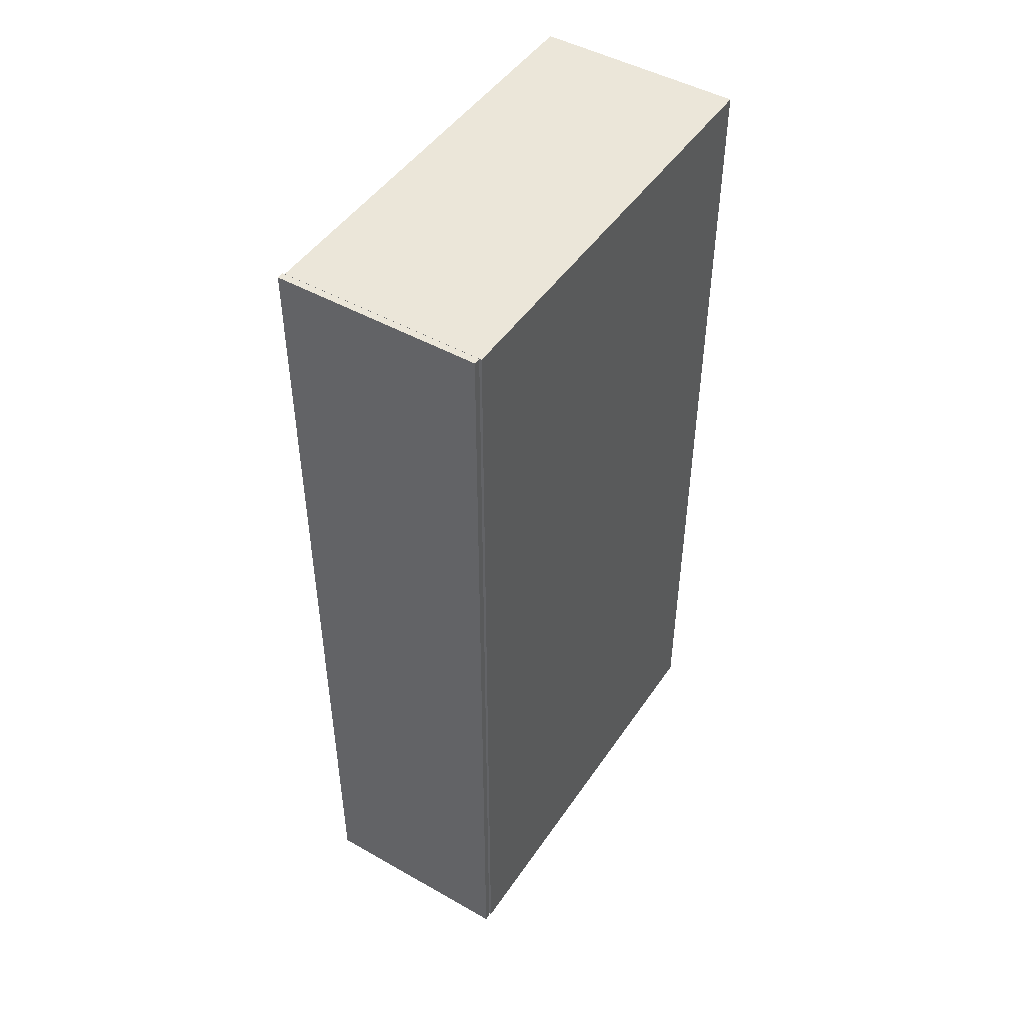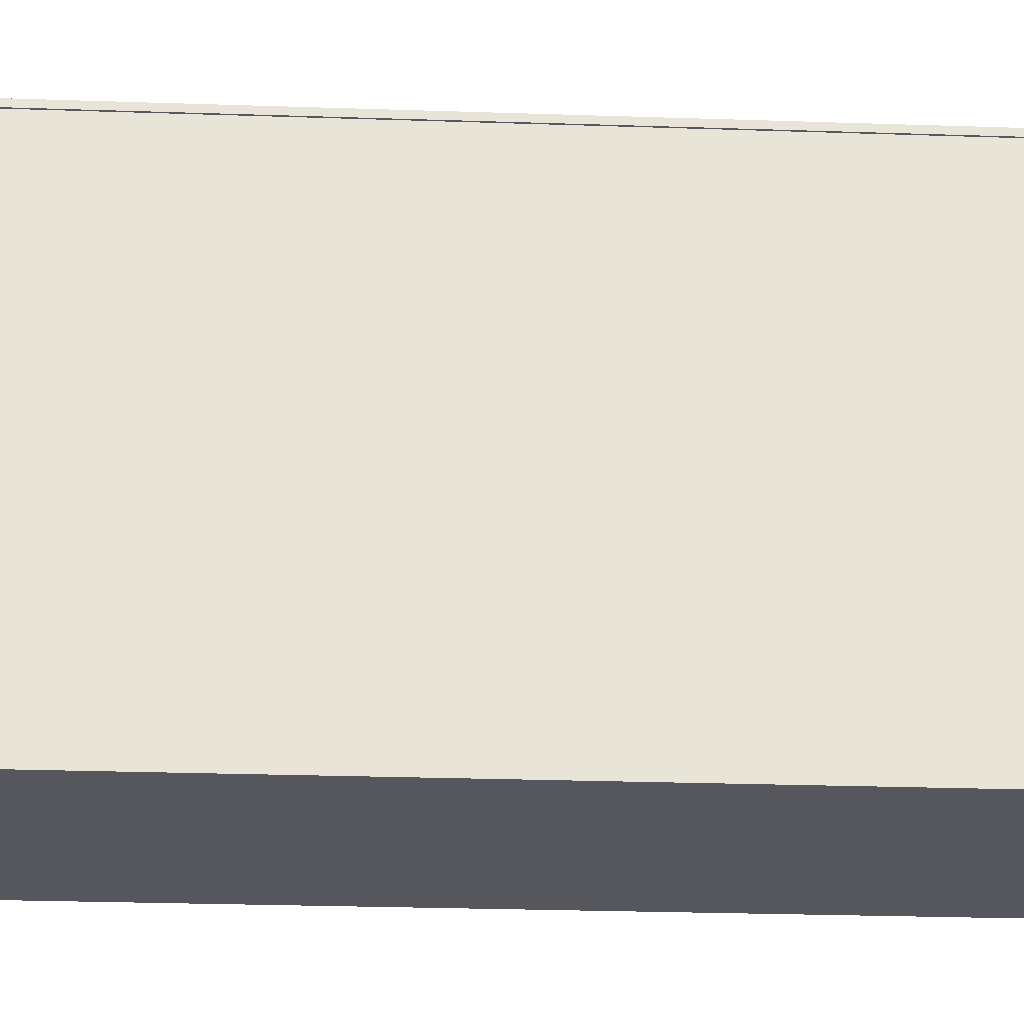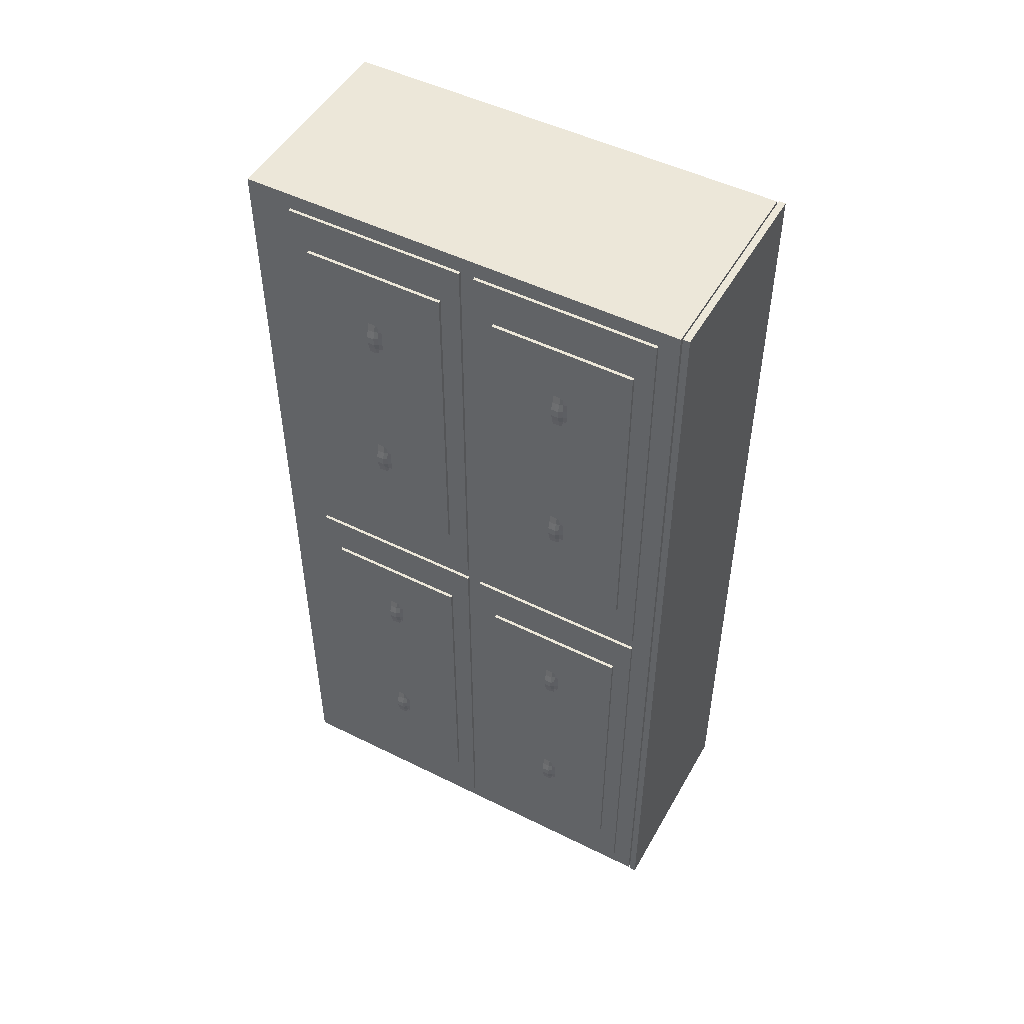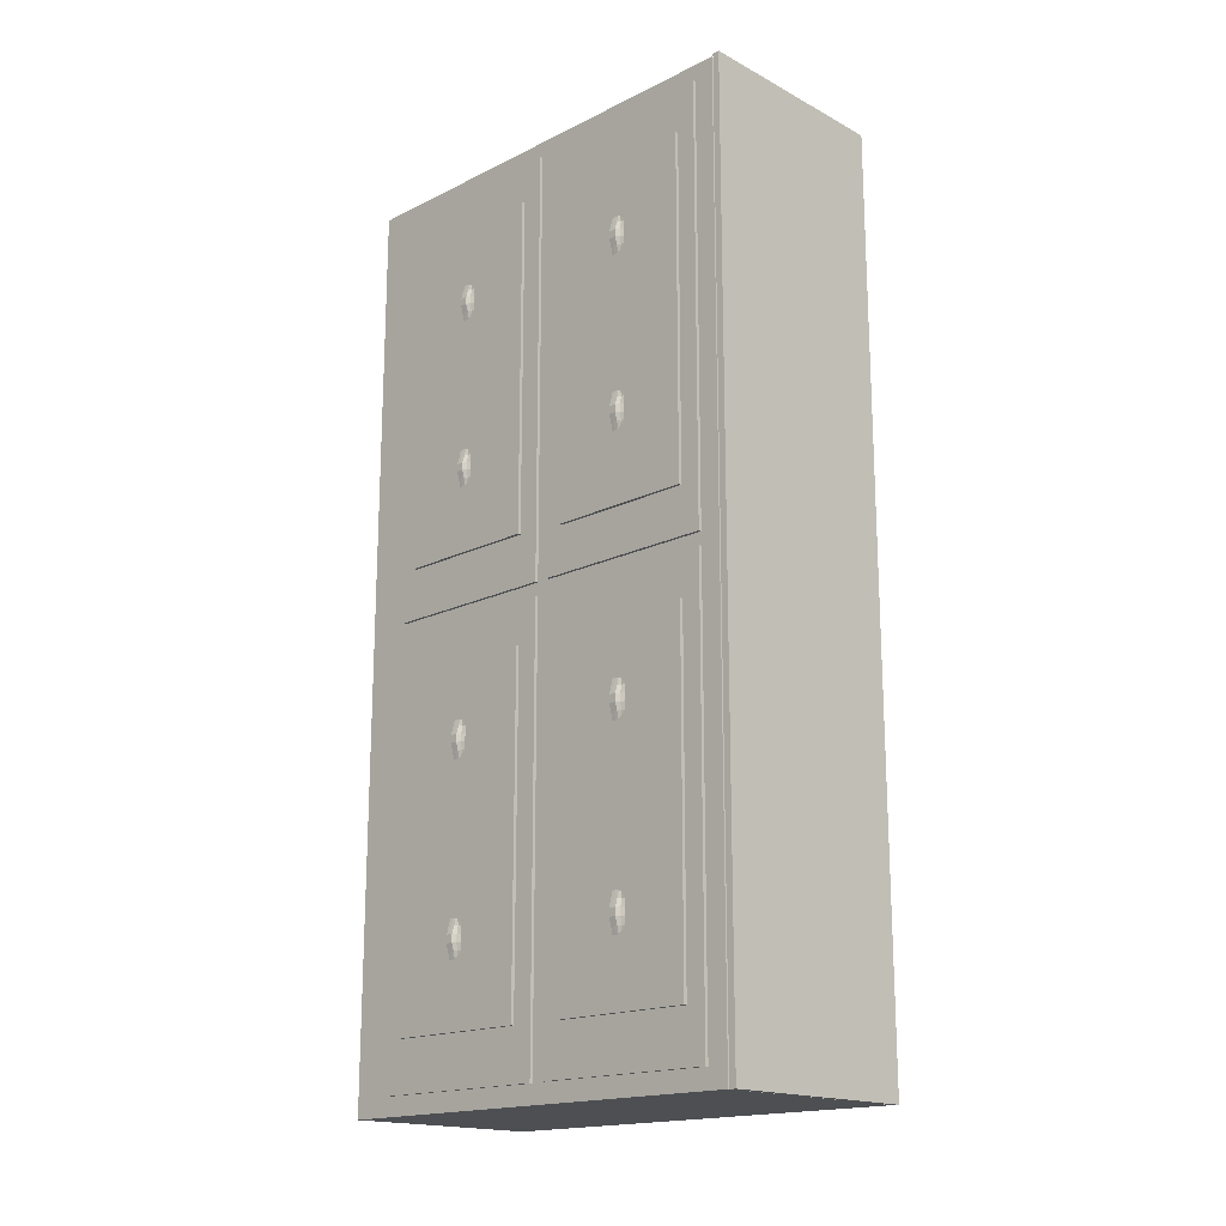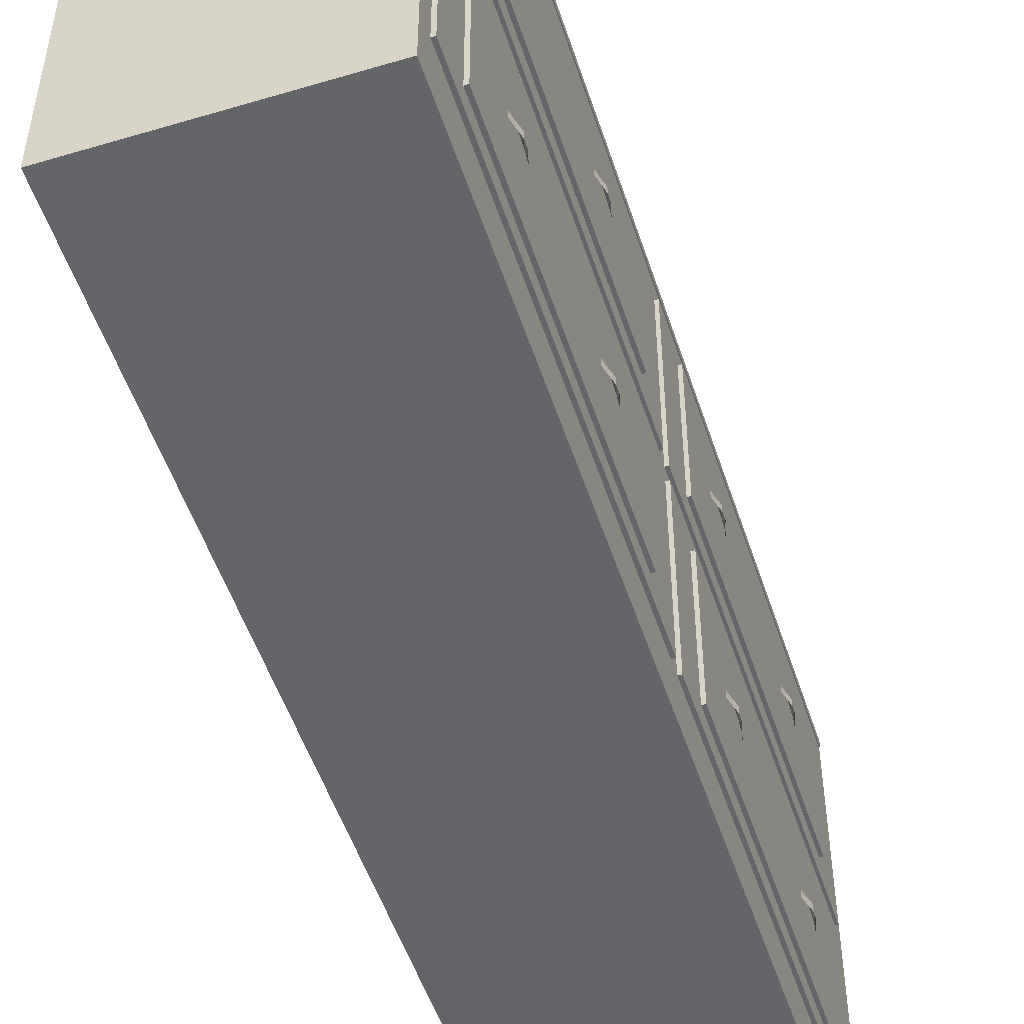
<metadata>
{"format":"obj","ext":"obj","renderer":"f3d","projection":"perspective","resolution":1024,"background":"white","views":[{"elev":47.4,"azim":-147.5,"up":"+Z"},{"elev":-27.6,"azim":-92.9,"up":"+Y"},{"elev":49.7,"azim":118.7,"up":"+Z"},{"elev":-17.5,"azim":134.1,"up":"+Z"},{"elev":-51.6,"azim":17.9,"up":"+Y"}]}
</metadata>
<code>
o drawer_pull.007_Plane.007
v -0.4347 1.186 2.635
v -0.4361 1.192 2.717
v -0.435 1.142 2.612
v -0.4163 1.142 2.717
v -0.435 1.192 2.752
v -0.435 1.188 2.765
v -0.4347 1.159 2.615
v -0.4339 1.172 2.623
v -0.435 1.192 2.647
v -0.4361 1.192 2.682
v -0.435 1.125 2.612
v -0.4163 1.142 2.682
v -0.4262 1.142 2.647
v -0.435 1.142 2.787
v -0.4262 1.142 2.752
v -0.4163 1.159 2.717
v -0.4276 1.175 2.717
v -0.4163 1.125 2.717
v -0.435 1.125 2.787
v -0.4262 1.125 2.752
v -0.435 1.172 2.779
v -0.4345 1.175 2.752
v -0.435 1.159 2.784
v -0.4269 1.159 2.752
v -0.4276 1.175 2.682
v -0.4345 1.175 2.647
v -0.4163 1.159 2.682
v -0.4269 1.159 2.647
v -0.4163 1.125 2.682
v -0.4262 1.125 2.647
f 28 13 3 7
f 24 15 4 16
f 15 20 18 4
f 14 19 20 15
f 5 22 17 2
f 22 24 16 17
f 6 21 22 5
f 21 23 24 22
f 23 14 15 24
f 9 26 8 1
f 26 28 7 8
f 2 17 25 10
f 10 25 26 9
f 17 16 27 25
f 25 27 28 26
f 16 4 12 27
f 27 12 13 28
f 13 30 11 3
f 4 18 29 12
f 12 29 30 13
o drawer_pull.006_Plane.006
v -0.4347 1.186 1.834
v -0.4361 1.192 1.915
v -0.435 1.142 1.81
v -0.4163 1.142 1.915
v -0.435 1.192 1.95
v -0.435 1.188 1.963
v -0.4347 1.159 1.813
v -0.4339 1.172 1.821
v -0.435 1.192 1.845
v -0.4361 1.192 1.88
v -0.435 1.125 1.81
v -0.4163 1.142 1.88
v -0.4262 1.142 1.845
v -0.435 1.142 1.985
v -0.4262 1.142 1.95
v -0.4163 1.159 1.915
v -0.4276 1.175 1.915
v -0.4163 1.125 1.915
v -0.435 1.125 1.985
v -0.4262 1.125 1.95
v -0.435 1.172 1.977
v -0.4345 1.175 1.95
v -0.435 1.159 1.982
v -0.4269 1.159 1.95
v -0.4276 1.175 1.88
v -0.4345 1.175 1.845
v -0.4163 1.159 1.88
v -0.4269 1.159 1.845
v -0.4163 1.125 1.88
v -0.4262 1.125 1.845
f 58 43 33 37
f 54 45 34 46
f 45 50 48 34
f 44 49 50 45
f 35 52 47 32
f 52 54 46 47
f 36 51 52 35
f 51 53 54 52
f 53 44 45 54
f 39 56 38 31
f 56 58 37 38
f 32 47 55 40
f 40 55 56 39
f 47 46 57 55
f 55 57 58 56
f 46 34 42 57
f 57 42 43 58
f 43 60 41 33
f 34 48 59 42
f 42 59 60 43
o drawer_pull.005_Plane.005
v -0.4347 1.186 0.6015
v -0.4361 1.192 0.683
v -0.435 1.142 0.578
v -0.4163 1.142 0.683
v -0.435 1.192 0.718
v -0.435 1.188 0.7311
v -0.4347 1.159 0.5813
v -0.4339 1.172 0.5889
v -0.435 1.192 0.613
v -0.4361 1.192 0.648
v -0.435 1.125 0.578
v -0.4163 1.142 0.648
v -0.4262 1.142 0.613
v -0.435 1.142 0.753
v -0.4262 1.142 0.718
v -0.4163 1.159 0.683
v -0.4276 1.175 0.683
v -0.4163 1.125 0.683
v -0.435 1.125 0.753
v -0.4262 1.125 0.718
v -0.435 1.172 0.7451
v -0.4345 1.175 0.718
v -0.435 1.159 0.7503
v -0.4269 1.159 0.718
v -0.4276 1.175 0.648
v -0.4345 1.175 0.613
v -0.4163 1.159 0.648
v -0.4269 1.159 0.613
v -0.4163 1.125 0.648
v -0.4262 1.125 0.613
f 88 73 63 67
f 84 75 64 76
f 75 80 78 64
f 74 79 80 75
f 65 82 77 62
f 82 84 76 77
f 66 81 82 65
f 81 83 84 82
f 83 74 75 84
f 69 86 68 61
f 86 88 67 68
f 62 77 85 70
f 70 85 86 69
f 77 76 87 85
f 85 87 88 86
f 76 64 72 87
f 87 72 73 88
f 73 90 71 63
f 64 78 89 72
f 72 89 90 73
o drawer_pull.004_Plane.004
v -0.4347 1.186 -0.2465
v -0.4361 1.192 -0.165
v -0.435 1.142 -0.27
v -0.4163 1.142 -0.165
v -0.435 1.192 -0.13
v -0.435 1.188 -0.1169
v -0.4347 1.159 -0.2666
v -0.4339 1.172 -0.2591
v -0.435 1.192 -0.235
v -0.4361 1.192 -0.2
v -0.435 1.125 -0.27
v -0.4163 1.142 -0.2
v -0.4262 1.142 -0.235
v -0.435 1.142 -0.095
v -0.4262 1.142 -0.13
v -0.4163 1.159 -0.165
v -0.4276 1.175 -0.165
v -0.4163 1.125 -0.165
v -0.435 1.125 -0.095
v -0.4262 1.125 -0.13
v -0.435 1.172 -0.1029
v -0.4345 1.175 -0.13
v -0.435 1.159 -0.09764
v -0.4269 1.159 -0.13
v -0.4276 1.175 -0.2
v -0.4345 1.175 -0.235
v -0.4163 1.159 -0.2
v -0.4269 1.159 -0.235
v -0.4163 1.125 -0.2
v -0.4262 1.125 -0.235
f 118 103 93 97
f 114 105 94 106
f 105 110 108 94
f 104 109 110 105
f 95 112 107 92
f 112 114 106 107
f 96 111 112 95
f 111 113 114 112
f 113 104 105 114
f 99 116 98 91
f 116 118 97 98
f 92 107 115 100
f 100 115 116 99
f 107 106 117 115
f 115 117 118 116
f 106 94 102 117
f 117 102 103 118
f 103 120 101 93
f 94 108 119 102
f 102 119 120 103
o drawer_pull.003_Plane.003
v -0.4347 2.121 -0.2465
v -0.4361 2.127 -0.165
v -0.435 2.077 -0.27
v -0.4163 2.077 -0.165
v -0.435 2.127 -0.13
v -0.435 2.123 -0.1169
v -0.4347 2.094 -0.2666
v -0.4339 2.107 -0.2591
v -0.435 2.127 -0.235
v -0.4361 2.127 -0.2
v -0.435 2.06 -0.27
v -0.4163 2.077 -0.2
v -0.4262 2.077 -0.235
v -0.435 2.077 -0.09501
v -0.4262 2.077 -0.13
v -0.4163 2.094 -0.165
v -0.4276 2.11 -0.165
v -0.4163 2.06 -0.165
v -0.435 2.06 -0.09501
v -0.4262 2.06 -0.13
v -0.435 2.107 -0.1029
v -0.4345 2.11 -0.13
v -0.435 2.094 -0.09764
v -0.4269 2.094 -0.13
v -0.4276 2.11 -0.2
v -0.4345 2.11 -0.235
v -0.4163 2.094 -0.2
v -0.4269 2.094 -0.235
v -0.4163 2.06 -0.2
v -0.4262 2.06 -0.235
f 148 133 123 127
f 144 135 124 136
f 135 140 138 124
f 134 139 140 135
f 125 142 137 122
f 142 144 136 137
f 126 141 142 125
f 141 143 144 142
f 143 134 135 144
f 129 146 128 121
f 146 148 127 128
f 122 137 145 130
f 130 145 146 129
f 137 136 147 145
f 145 147 148 146
f 136 124 132 147
f 147 132 133 148
f 133 150 131 123
f 124 138 149 132
f 132 149 150 133
o drawer_pull.002_Plane.002
v -0.4347 2.121 0.6015
v -0.4361 2.127 0.683
v -0.435 2.077 0.578
v -0.4163 2.077 0.683
v -0.435 2.127 0.718
v -0.435 2.123 0.7311
v -0.4347 2.094 0.5813
v -0.4339 2.107 0.5889
v -0.435 2.127 0.613
v -0.4361 2.127 0.648
v -0.435 2.06 0.578
v -0.4163 2.077 0.648
v -0.4262 2.077 0.613
v -0.435 2.077 0.753
v -0.4262 2.077 0.718
v -0.4163 2.094 0.683
v -0.4276 2.11 0.683
v -0.4163 2.06 0.683
v -0.435 2.06 0.753
v -0.4262 2.06 0.718
v -0.435 2.107 0.7451
v -0.4345 2.11 0.718
v -0.435 2.094 0.7503
v -0.4269 2.094 0.718
v -0.4276 2.11 0.648
v -0.4345 2.11 0.613
v -0.4163 2.094 0.648
v -0.4269 2.094 0.613
v -0.4163 2.06 0.648
v -0.4262 2.06 0.613
f 178 163 153 157
f 174 165 154 166
f 165 170 168 154
f 164 169 170 165
f 155 172 167 152
f 172 174 166 167
f 156 171 172 155
f 171 173 174 172
f 173 164 165 174
f 159 176 158 151
f 176 178 157 158
f 152 167 175 160
f 160 175 176 159
f 167 166 177 175
f 175 177 178 176
f 166 154 162 177
f 177 162 163 178
f 163 180 161 153
f 154 168 179 162
f 162 179 180 163
o drawer_pull.001_Plane.001
v -0.4347 2.121 1.834
v -0.4361 2.127 1.915
v -0.435 2.077 1.81
v -0.4163 2.077 1.915
v -0.435 2.127 1.95
v -0.435 2.123 1.963
v -0.4347 2.094 1.813
v -0.4339 2.107 1.821
v -0.435 2.127 1.845
v -0.4361 2.127 1.88
v -0.435 2.06 1.81
v -0.4163 2.077 1.88
v -0.4262 2.077 1.845
v -0.435 2.077 1.985
v -0.4262 2.077 1.95
v -0.4163 2.094 1.915
v -0.4276 2.11 1.915
v -0.4163 2.06 1.915
v -0.435 2.06 1.985
v -0.4262 2.06 1.95
v -0.435 2.107 1.977
v -0.4345 2.11 1.95
v -0.435 2.094 1.982
v -0.4269 2.094 1.95
v -0.4276 2.11 1.88
v -0.4345 2.11 1.845
v -0.4163 2.094 1.88
v -0.4269 2.094 1.845
v -0.4163 2.06 1.88
v -0.4262 2.06 1.845
f 208 193 183 187
f 204 195 184 196
f 195 200 198 184
f 194 199 200 195
f 185 202 197 182
f 202 204 196 197
f 186 201 202 185
f 201 203 204 202
f 203 194 195 204
f 189 206 188 181
f 206 208 187 188
f 182 197 205 190
f 190 205 206 189
f 197 196 207 205
f 205 207 208 206
f 196 184 192 207
f 207 192 193 208
f 193 210 191 183
f 184 198 209 192
f 192 209 210 193
o drawer_pull_Plane
v -0.4347 2.121 2.635
v -0.4361 2.127 2.717
v -0.435 2.077 2.612
v -0.4163 2.077 2.717
v -0.435 2.127 2.752
v -0.435 2.123 2.765
v -0.4347 2.094 2.615
v -0.4339 2.107 2.623
v -0.435 2.127 2.647
v -0.4361 2.127 2.682
v -0.435 2.06 2.612
v -0.4163 2.077 2.682
v -0.4262 2.077 2.647
v -0.435 2.077 2.787
v -0.4262 2.077 2.752
v -0.4163 2.094 2.717
v -0.4276 2.11 2.717
v -0.4163 2.06 2.717
v -0.435 2.06 2.787
v -0.4262 2.06 2.752
v -0.435 2.107 2.779
v -0.4345 2.11 2.752
v -0.435 2.094 2.784
v -0.4269 2.094 2.752
v -0.4276 2.11 2.682
v -0.4345 2.11 2.647
v -0.4163 2.094 2.682
v -0.4269 2.094 2.647
v -0.4163 2.06 2.682
v -0.4262 2.06 2.647
f 238 223 213 217
f 234 225 214 226
f 225 230 228 214
f 224 229 230 225
f 215 232 227 212
f 232 234 226 227
f 216 231 232 215
f 231 233 234 232
f 233 224 225 234
f 219 236 218 211
f 236 238 217 218
f 212 227 235 220
f 220 235 236 219
f 227 226 237 235
f 235 237 238 236
f 226 214 222 237
f 237 222 223 238
f 223 240 221 213
f 214 228 239 222
f 222 239 240 223
o dresser_top_Cube.012
v -1.426 2.647 3.357
v -0.4637 2.647 3.357
v -1.426 2.647 -0.8783
v -0.4637 2.647 -0.8783
v -1.426 2.616 3.357
v -0.4637 2.616 3.357
v -1.426 2.616 -0.8783
v -0.4637 2.616 -0.8783
f 242 244 243 241
f 244 248 247 243
f 248 246 245 247
f 246 242 241 245
f 241 243 247 245
f 246 248 244 242
o dresser_drawer_3_front_Cube.011
v -0.4623 0.8283 3.074
v -0.4623 1.498 3.074
v -0.4623 0.8283 1.502
v -0.4623 1.498 1.502
v -0.4375 0.8283 3.074
v -0.4375 1.498 3.074
v -0.4375 0.8283 1.502
v -0.4375 1.498 1.502
f 250 252 251 249
f 252 256 255 251
f 256 254 253 255
f 254 250 249 253
f 249 251 255 253
f 254 256 252 250
o dresser_drawer_4_front_Cube.010
v -0.4623 0.8283 1.009
v -0.4623 1.498 1.009
v -0.4623 0.8283 -0.5631
v -0.4623 1.498 -0.5631
v -0.4375 0.8283 1.009
v -0.4375 1.498 1.009
v -0.4375 0.8283 -0.5631
v -0.4375 1.498 -0.5631
f 258 260 259 257
f 260 264 263 259
f 264 262 261 263
f 262 258 257 261
f 257 259 263 261
f 262 264 260 258
o dresser_drawer_2_front_Cube.009
v -0.4623 1.755 1.009
v -0.4623 2.424 1.009
v -0.4623 1.755 -0.5631
v -0.4623 2.424 -0.5631
v -0.4375 1.755 1.009
v -0.4375 2.424 1.009
v -0.4375 1.755 -0.5631
v -0.4375 2.424 -0.5631
f 266 268 267 265
f 268 272 271 267
f 272 270 269 271
f 270 266 265 269
f 265 267 271 269
f 270 272 268 266
o dresser_drawer_1_front_Cube.008
v -0.4623 1.755 3.055
v -0.4623 2.424 3.055
v -0.4623 1.755 1.483
v -0.4623 2.424 1.483
v -0.4375 1.755 3.055
v -0.4375 2.424 3.055
v -0.4375 1.755 1.483
v -0.4375 2.424 1.483
f 274 276 275 273
f 276 280 279 275
f 280 278 277 279
f 278 274 273 277
f 273 275 279 277
f 278 280 276 274
o dresser_drawer_1_Cube.007
v -0.484 1.661 3.269
v -0.484 2.513 3.269
v -0.484 1.661 1.269
v -0.484 2.513 1.269
v -0.4525 1.661 3.269
v -0.4525 2.513 3.269
v -0.4525 1.661 1.269
v -0.4525 2.513 1.269
f 282 284 283 281
f 284 288 287 283
f 288 286 285 287
f 286 282 281 285
f 281 283 287 285
f 286 288 284 282
o dresser_body_Cube.006
v -1.432 0.5308 3.348
v -1.432 2.607 3.348
v -1.432 0.5308 -0.8773
v -1.432 2.607 -0.8773
v -0.4672 0.5308 3.348
v -0.4672 2.607 3.348
v -0.4672 0.5308 -0.8773
v -0.4672 2.607 -0.8773
f 290 292 291 289
f 292 296 295 291
f 296 294 293 295
f 294 290 289 293
f 289 291 295 293
f 294 296 292 290
o dresser_drawer_2_Cube.005
v -0.484 1.661 1.209
v -0.484 2.513 1.209
v -0.484 1.661 -0.7909
v -0.484 2.513 -0.7909
v -0.4525 1.661 1.209
v -0.4525 2.513 1.209
v -0.4525 1.661 -0.7909
v -0.4525 2.513 -0.7909
f 298 300 299 297
f 300 304 303 299
f 304 302 301 303
f 302 298 297 301
f 297 299 303 301
f 302 304 300 298
o dresser_drawer_3_Cube.003
v -0.484 0.7414 3.269
v -0.484 1.594 3.269
v -0.484 0.7414 1.269
v -0.484 1.594 1.269
v -0.4525 0.7414 3.269
v -0.4525 1.594 3.269
v -0.4525 0.7414 1.269
v -0.4525 1.594 1.269
f 306 308 307 305
f 308 312 311 307
f 312 310 309 311
f 310 306 305 309
f 305 307 311 309
f 310 312 308 306
o dresser_drawer_4_Cube.002
v -0.484 0.7414 1.207
v -0.484 1.594 1.207
v -0.484 0.7414 -0.7926
v -0.484 1.594 -0.7926
v -0.4525 0.7414 1.207
v -0.4525 1.594 1.207
v -0.4525 0.7414 -0.7926
v -0.4525 1.594 -0.7926
f 314 316 315 313
f 316 320 319 315
f 320 318 317 319
f 318 314 313 317
f 313 315 319 317
f 318 320 316 314

</code>
